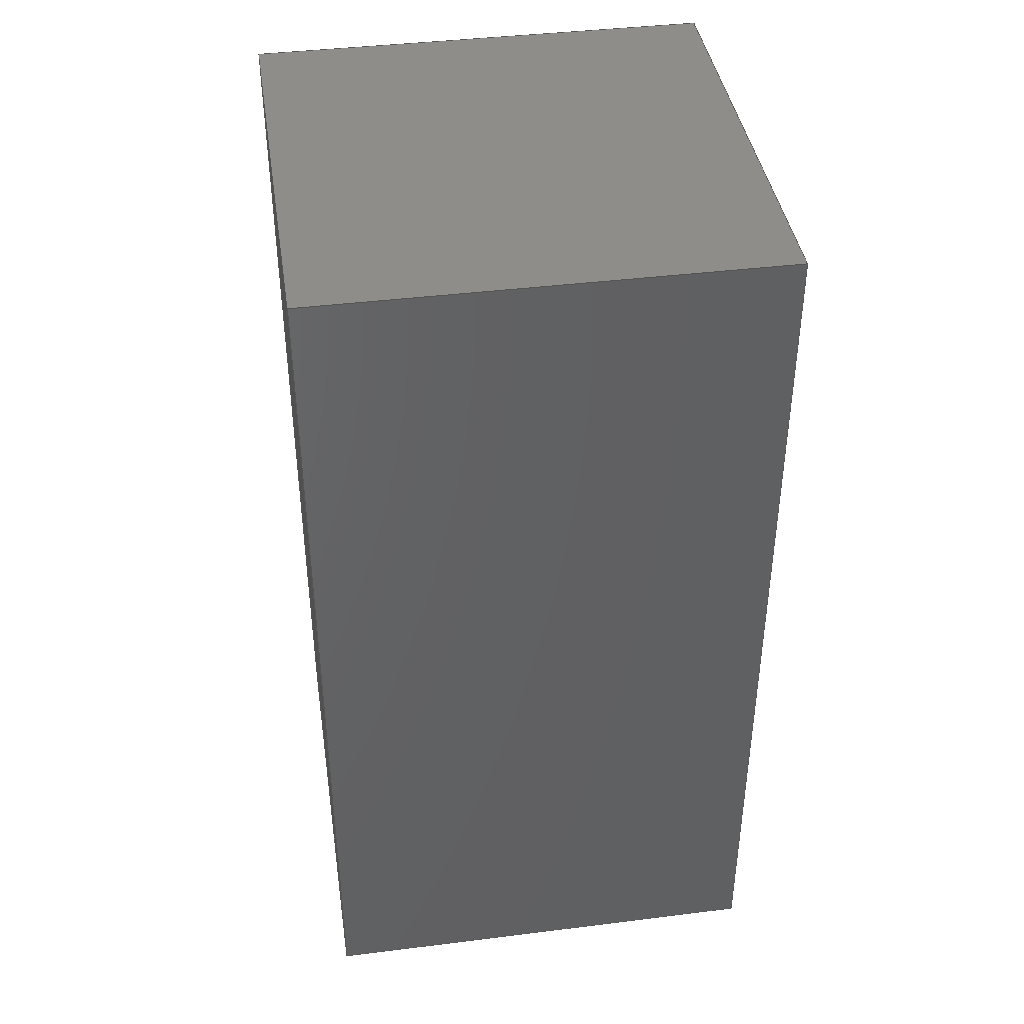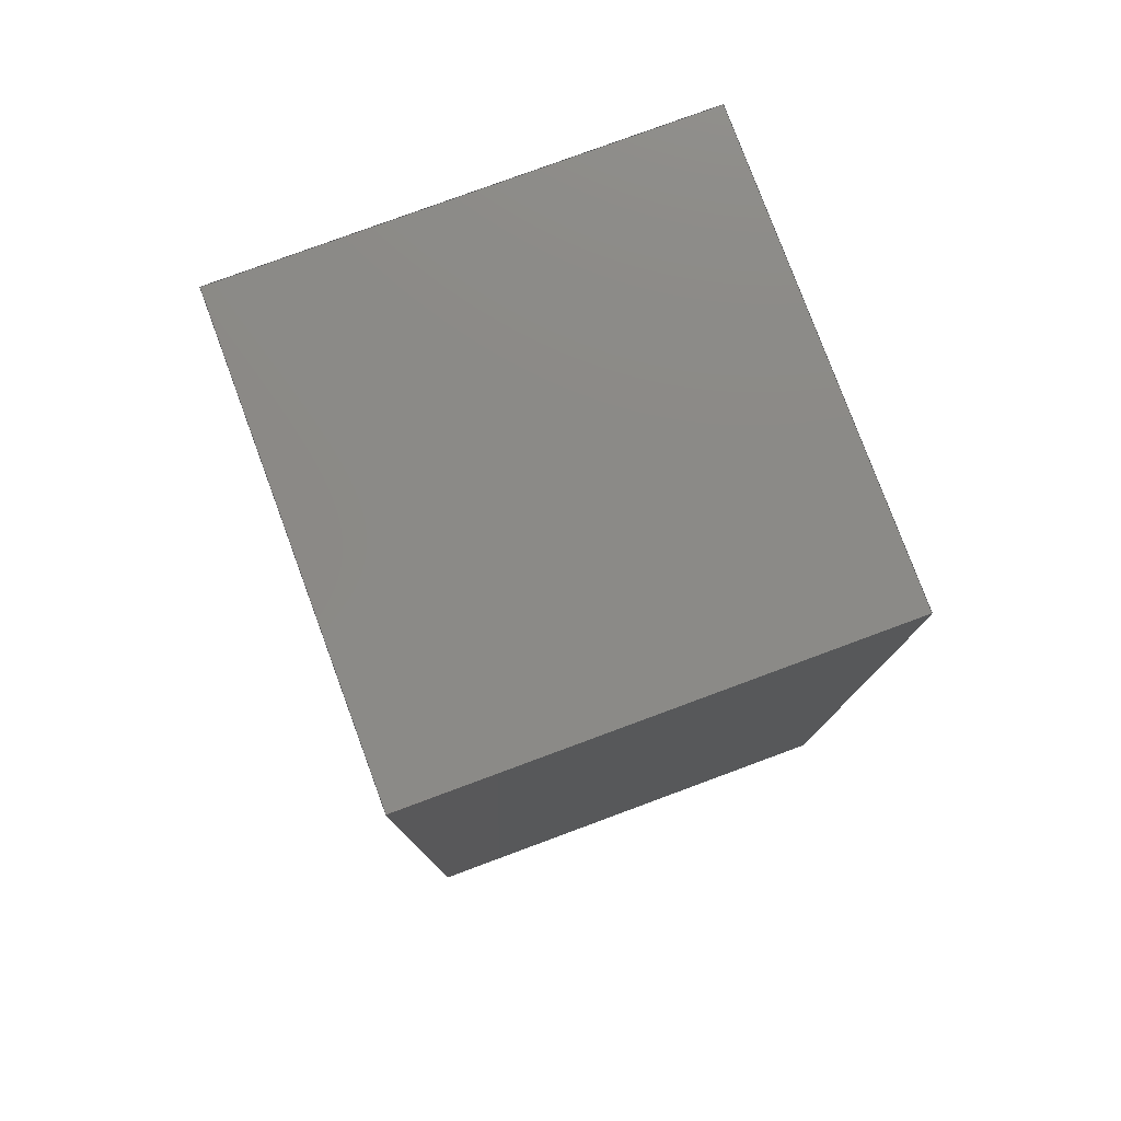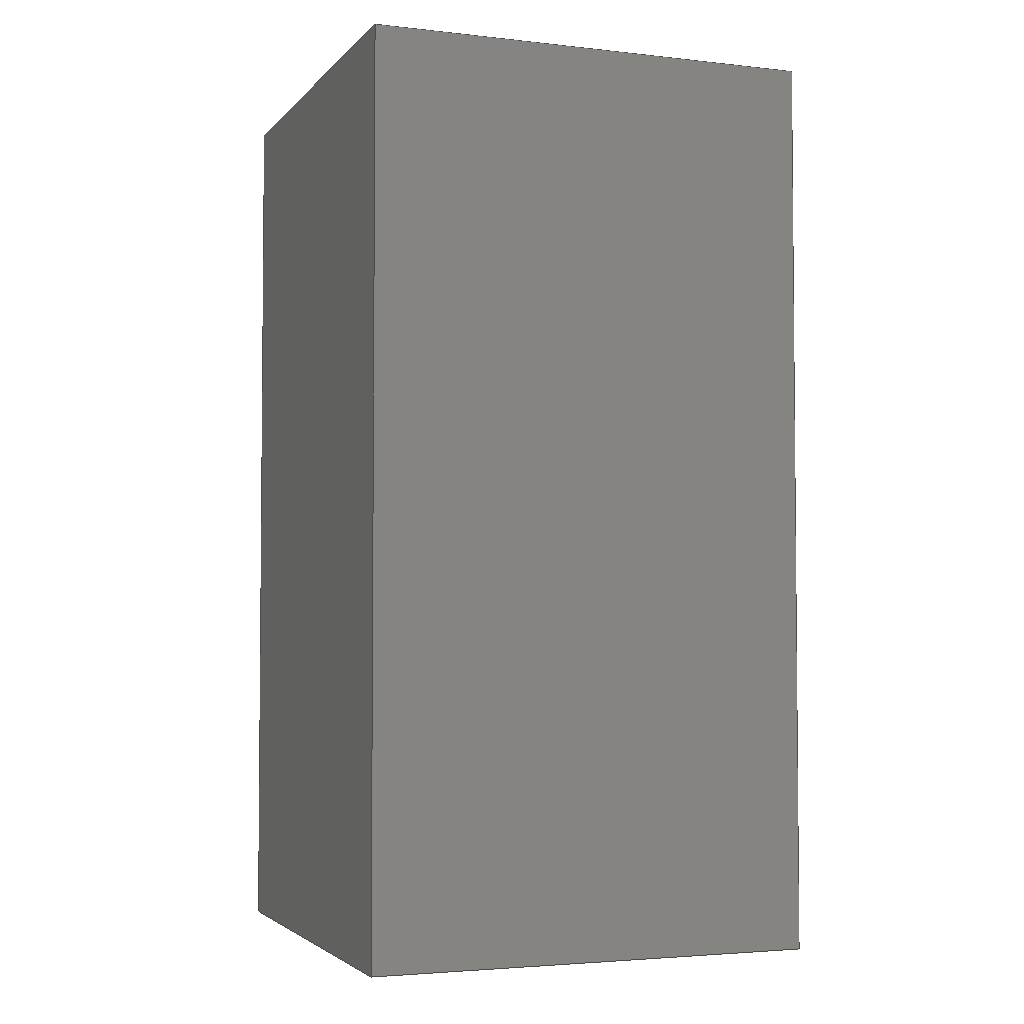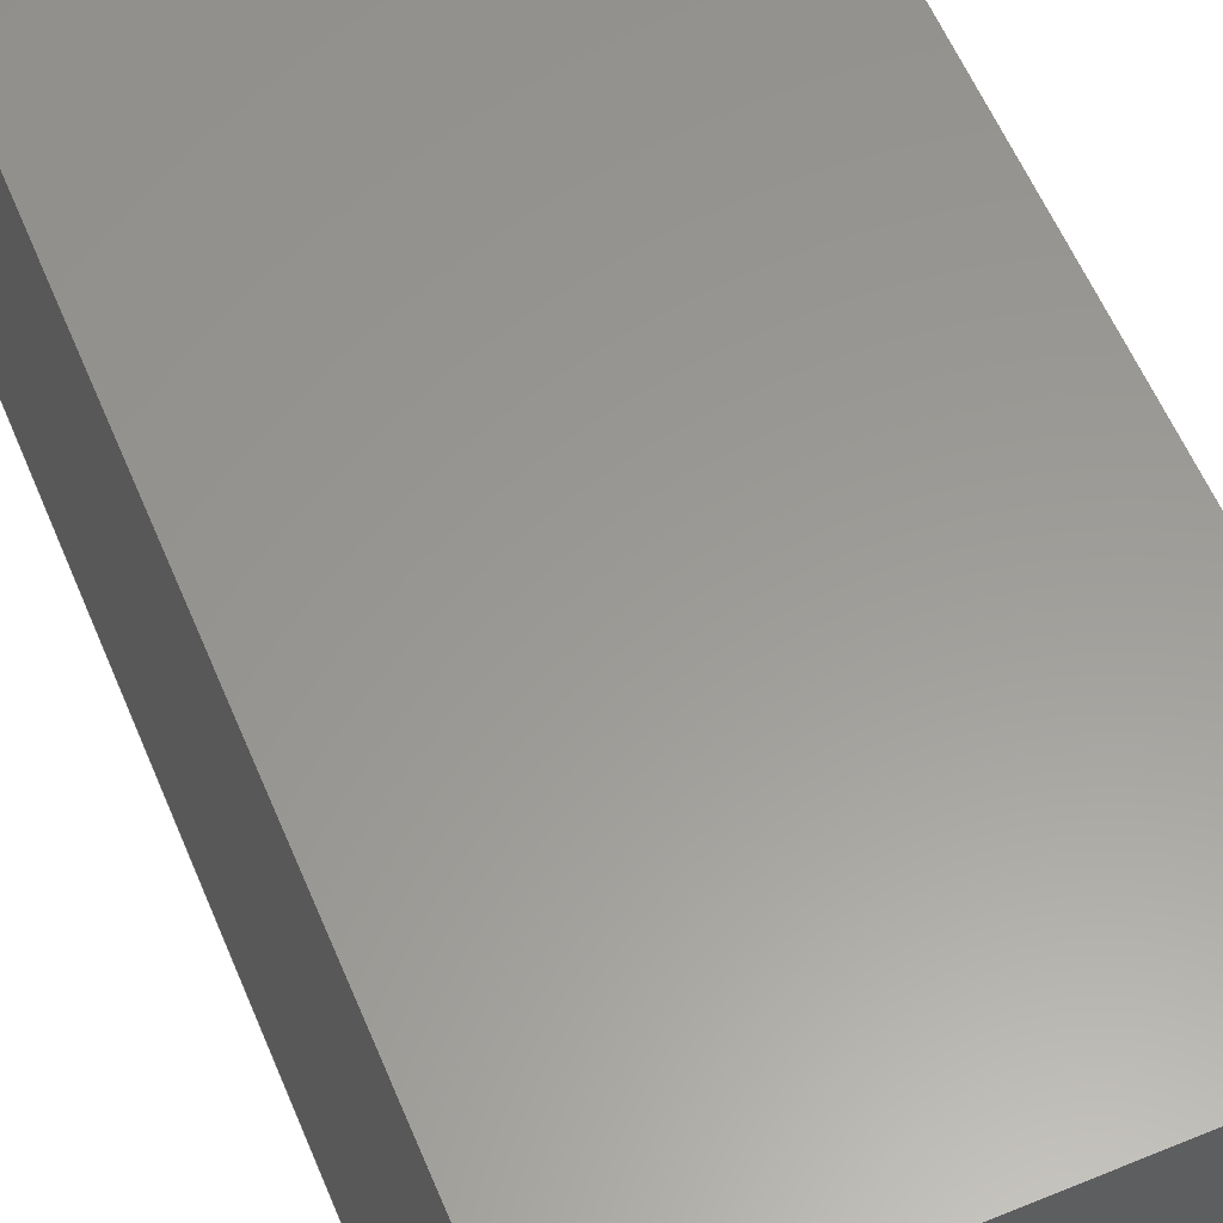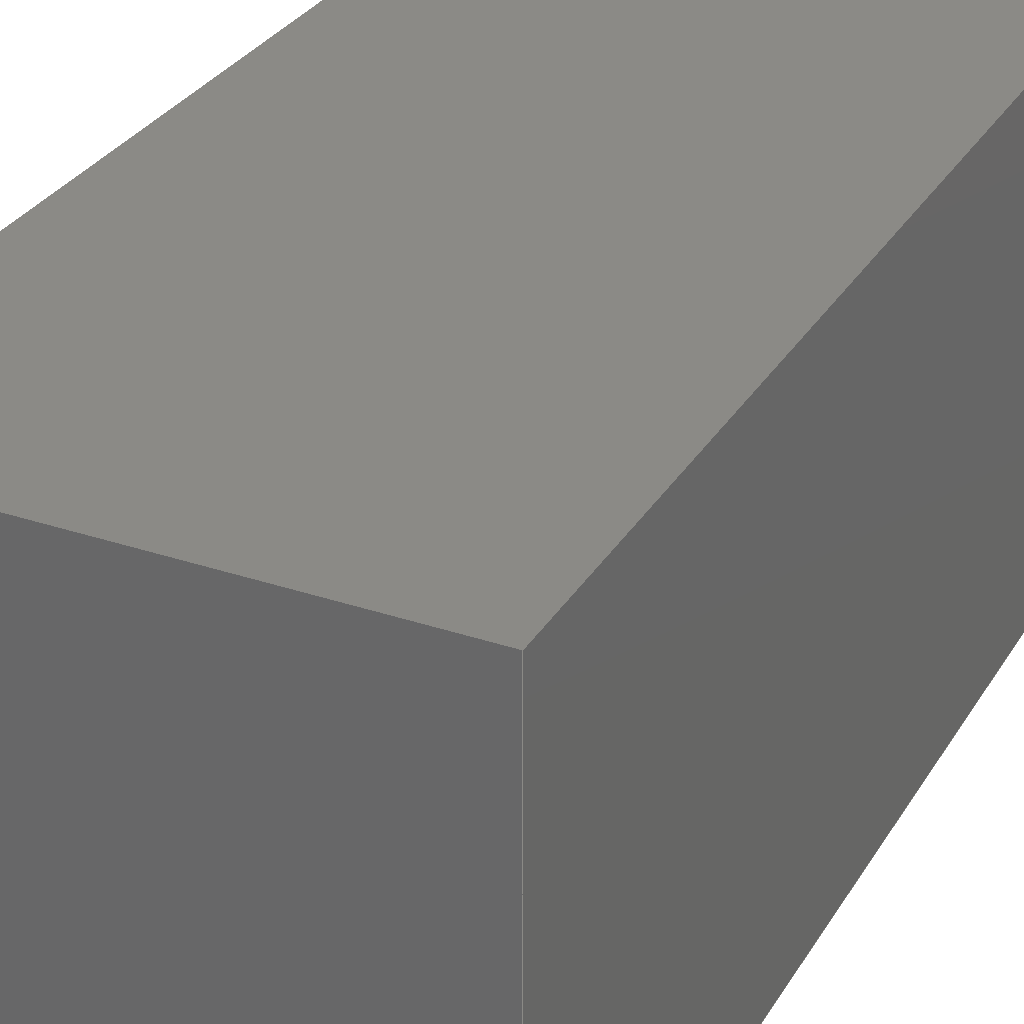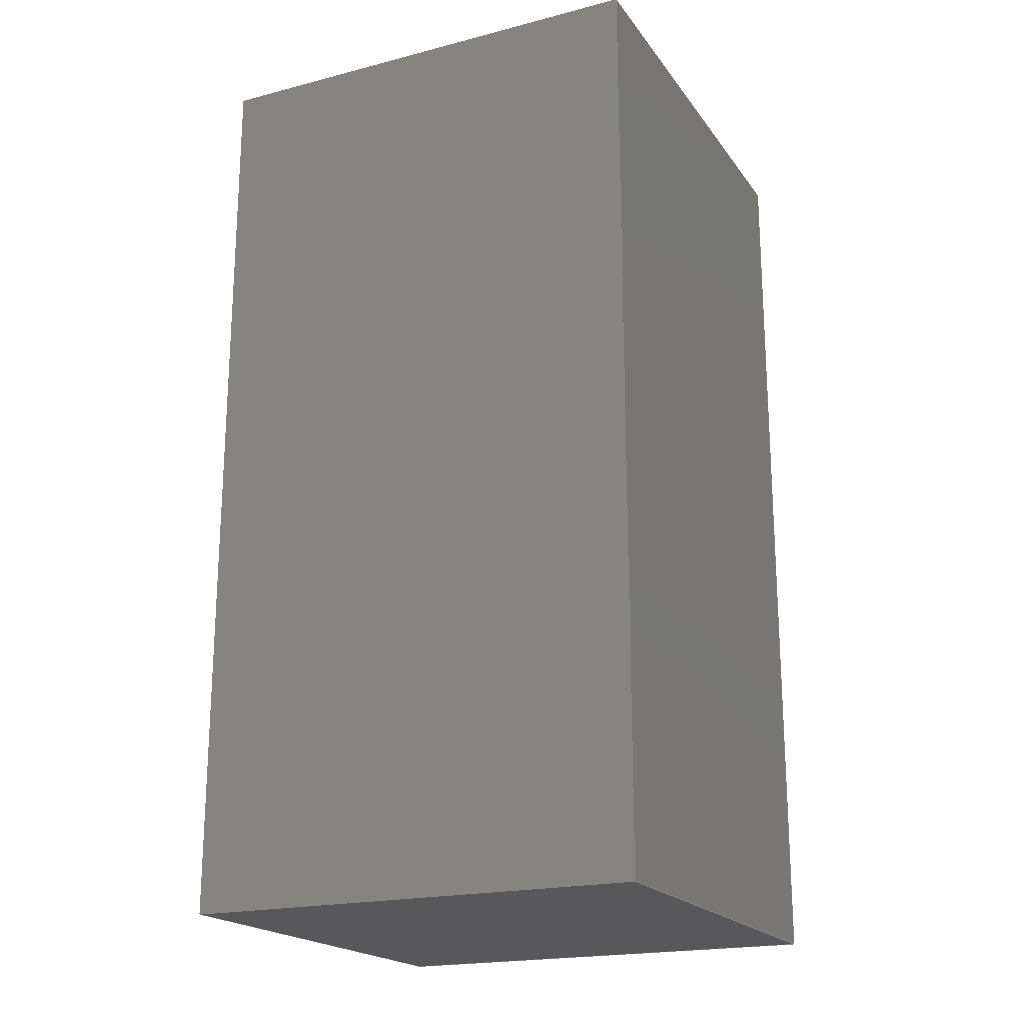
<metadata>
{"format":"step","ext":"stp","renderer":"f3d","projection":"perspective","resolution":1024,"background":"white","views":[{"elev":41.1,"azim":-98.6,"up":"+Y"},{"elev":78.6,"azim":-20.3,"up":"+Y"},{"elev":-3.4,"azim":-110.7,"up":"+Y"},{"elev":59.6,"azim":-22.8,"up":"+Z"},{"elev":30.6,"azim":-154.0,"up":"+Z"},{"elev":-20.0,"azim":25.4,"up":"+Y"}]}
</metadata>
<code>
ISO-10303-21;
DATA;
#1=PRODUCT('Part1','','',(#177)) ;
#2=APPLICATION_CONTEXT('configuration controlled 3D design of mechanical parts and assemblies') ;
#3=PRODUCT_DEFINITION(' ',' ',#188,#139) ;
#4=SECURITY_CLASSIFICATION(' ',' ',#5) ;
#5=SECURITY_CLASSIFICATION_LEVEL('unclassified') ;
#6=CARTESIAN_POINT(' ',(0,0,0)) ;
#7=CARTESIAN_POINT('Axis2P3D Location',(0,2000,-1000)) ;
#8=CARTESIAN_POINT('Line Origine',(-1000,0,-1000)) ;
#9=CARTESIAN_POINT('Vertex',(-1000,-2000,-1000)) ;
#10=CARTESIAN_POINT('Vertex',(-1000,2000,-1000)) ;
#11=CARTESIAN_POINT('Line Origine',(0,2000,-1000)) ;
#12=CARTESIAN_POINT('Vertex',(1000,2000,-1000)) ;
#13=CARTESIAN_POINT('Line Origine',(1000,0,-1000)) ;
#14=CARTESIAN_POINT('Vertex',(1000,-2000,-1000)) ;
#15=CARTESIAN_POINT('Line Origine',(0,-2000,-1000)) ;
#16=CARTESIAN_POINT('Axis2P3D Location',(0,2000,-1000)) ;
#17=CARTESIAN_POINT('Line Origine',(-1000,2000,0)) ;
#18=CARTESIAN_POINT('Vertex',(-1000,2000,1000)) ;
#19=CARTESIAN_POINT('Line Origine',(0,2000,1000)) ;
#20=CARTESIAN_POINT('Vertex',(1000,2000,1000)) ;
#21=CARTESIAN_POINT('Line Origine',(1000,2000,0)) ;
#22=CARTESIAN_POINT('Axis2P3D Location',(0,-2000,1000)) ;
#23=CARTESIAN_POINT('Line Origine',(-1000,0,1000)) ;
#24=CARTESIAN_POINT('Vertex',(-1000,-2000,1000)) ;
#25=CARTESIAN_POINT('Line Origine',(0,-2000,1000)) ;
#26=CARTESIAN_POINT('Vertex',(1000,-2000,1000)) ;
#27=CARTESIAN_POINT('Line Origine',(1000,0,1000)) ;
#28=CARTESIAN_POINT('Axis2P3D Location',(0,-2000,1000)) ;
#29=CARTESIAN_POINT('Line Origine',(-1000,-2000,5.571e-11)) ;
#30=CARTESIAN_POINT('Line Origine',(1000,-2000,5.571e-11)) ;
#31=CARTESIAN_POINT('Axis2P3D Location',(-1000,0,0)) ;
#32=CARTESIAN_POINT('Axis2P3D Location',(1000,0,0)) ;
#33=DIRECTION('Axis2P3D Direction',(0,0,1)) ;
#34=DIRECTION('Axis2P3D XDirection',(0,-1,0)) ;
#35=DIRECTION('Vector Direction',(0,-1,0)) ;
#36=DIRECTION('Vector Direction',(1,0,0)) ;
#37=DIRECTION('Vector Direction',(0,-1,0)) ;
#38=DIRECTION('Vector Direction',(1,0,0)) ;
#39=DIRECTION('Axis2P3D Direction',(0,1,0)) ;
#40=DIRECTION('Axis2P3D XDirection',(0,0,1)) ;
#41=DIRECTION('Vector Direction',(0,0,1)) ;
#42=DIRECTION('Vector Direction',(1,0,0)) ;
#43=DIRECTION('Vector Direction',(0,0,1)) ;
#44=DIRECTION('Axis2P3D Direction',(0,0,-1)) ;
#45=DIRECTION('Axis2P3D XDirection',(0,1,0)) ;
#46=DIRECTION('Vector Direction',(0,1,0)) ;
#47=DIRECTION('Vector Direction',(1,0,0)) ;
#48=DIRECTION('Vector Direction',(0,1,0)) ;
#49=DIRECTION('Axis2P3D Direction',(0,-1,0)) ;
#50=DIRECTION('Axis2P3D XDirection',(0,0,-1)) ;
#51=DIRECTION('Vector Direction',(0,0,-1)) ;
#52=DIRECTION('Vector Direction',(0,0,-1)) ;
#53=DIRECTION('Axis2P3D Direction',(1,0,0)) ;
#54=DIRECTION('Axis2P3D XDirection',(0,1,0)) ;
#55=DIRECTION('Axis2P3D Direction',(1,0,0)) ;
#56=DIRECTION('Axis2P3D XDirection',(0,1,0)) ;
#57=AXIS2_PLACEMENT_3D(' ',#6,$,$) ;
#58=AXIS2_PLACEMENT_3D('Plane Axis2P3D',#7,#33,#34) ;
#59=AXIS2_PLACEMENT_3D('Plane Axis2P3D',#16,#39,#40) ;
#60=AXIS2_PLACEMENT_3D('Plane Axis2P3D',#22,#44,#45) ;
#61=AXIS2_PLACEMENT_3D('Plane Axis2P3D',#28,#49,#50) ;
#62=AXIS2_PLACEMENT_3D('Plane Axis2P3D',#31,#53,#54) ;
#63=AXIS2_PLACEMENT_3D('Plane Axis2P3D',#32,#55,#56) ;
#64=PRODUCT_DEFINITION_SHAPE(' ',' ',#3) ;
#65=APPROVAL_PERSON_ORGANIZATION(#66,#69,#71) ;
#66=PERSON_AND_ORGANIZATION(#67,#68) ;
#67=PERSON(' ',' ',' ',$,$,$) ;
#68=ORGANIZATION(' ',' ',' ') ;
#69=APPROVAL(#70,' ') ;
#70=APPROVAL_STATUS('not_yet_approved') ;
#71=APPROVAL_ROLE('APPROVER') ;
#72=DATE_AND_TIME(#123,#73) ;
#73=LOCAL_TIME(19,55,46,#74) ;
#74=COORDINATED_UNIVERSAL_TIME_OFFSET(0,0,.AHEAD.) ;
#75=ORIENTED_EDGE('',*,*,#140,.T.) ;
#76=ORIENTED_EDGE('',*,*,#141,.T.) ;
#77=ORIENTED_EDGE('',*,*,#142,.F.) ;
#78=ORIENTED_EDGE('',*,*,#143,.F.) ;
#79=ORIENTED_EDGE('',*,*,#144,.T.) ;
#80=ORIENTED_EDGE('',*,*,#145,.T.) ;
#81=ORIENTED_EDGE('',*,*,#146,.F.) ;
#82=ORIENTED_EDGE('',*,*,#141,.F.) ;
#83=ORIENTED_EDGE('',*,*,#147,.T.) ;
#84=ORIENTED_EDGE('',*,*,#148,.T.) ;
#85=ORIENTED_EDGE('',*,*,#149,.F.) ;
#86=ORIENTED_EDGE('',*,*,#145,.F.) ;
#87=ORIENTED_EDGE('',*,*,#150,.T.) ;
#88=ORIENTED_EDGE('',*,*,#143,.T.) ;
#89=ORIENTED_EDGE('',*,*,#151,.F.) ;
#90=ORIENTED_EDGE('',*,*,#148,.F.) ;
#91=ORIENTED_EDGE('',*,*,#147,.F.) ;
#92=ORIENTED_EDGE('',*,*,#144,.F.) ;
#93=ORIENTED_EDGE('',*,*,#140,.F.) ;
#94=ORIENTED_EDGE('',*,*,#150,.F.) ;
#95=ORIENTED_EDGE('',*,*,#151,.T.) ;
#96=ORIENTED_EDGE('',*,*,#142,.T.) ;
#97=ORIENTED_EDGE('',*,*,#146,.T.) ;
#98=ORIENTED_EDGE('',*,*,#149,.T.) ;
#99=CLOSED_SHELL('Closed Shell',(#114,#115,#116,#117,#118,#119)) ;
#100=VECTOR('Line Direction',#35,1) ;
#101=VECTOR('Line Direction',#36,1) ;
#102=VECTOR('Line Direction',#37,1) ;
#103=VECTOR('Line Direction',#38,1) ;
#104=VECTOR('Line Direction',#41,1) ;
#105=VECTOR('Line Direction',#42,1) ;
#106=VECTOR('Line Direction',#43,1) ;
#107=VECTOR('Line Direction',#46,1) ;
#108=VECTOR('Line Direction',#47,1) ;
#109=VECTOR('Line Direction',#48,1) ;
#110=VECTOR('Line Direction',#51,1) ;
#111=VECTOR('Line Direction',#52,1) ;
#112=ADVANCED_BREP_SHAPE_REPRESENTATION('NONE',(#122),#202) ;
#113=SHAPE_REPRESENTATION(' ',(#57),#202) ;
#114=ADVANCED_FACE('',(#158),#179,.F.) ;
#115=ADVANCED_FACE('',(#159),#180,.T.) ;
#116=ADVANCED_FACE('',(#160),#181,.F.) ;
#117=ADVANCED_FACE('',(#161),#182,.T.) ;
#118=ADVANCED_FACE('',(#162),#183,.F.) ;
#119=ADVANCED_FACE('',(#163),#184,.T.) ;
#120=APPLICATION_PROTOCOL_DEFINITION('international standard','config_control_design',1994,#2) ;
#121=APPROVAL_DATE_TIME(#72,#69) ;
#122=MANIFOLD_SOLID_BREP('\X2\FF8AFF9FFF70FF82\X0\ \X2\FF8EFF9EFF83FF9EFF68FF70\X0\',#99) ;
#123=CALENDAR_DATE(2018,12,11) ;
#124=CC_DESIGN_APPROVAL(#69,(#4,#188,#3)) ;
#125=CC_DESIGN_DATE_AND_TIME_ASSIGNMENT(#72,#127,(#4)) ;
#126=CC_DESIGN_DATE_AND_TIME_ASSIGNMENT(#72,#128,(#3)) ;
#127=DATE_TIME_ROLE('classification_date') ;
#128=DATE_TIME_ROLE('creation_date') ;
#129=CC_DESIGN_PERSON_AND_ORGANIZATION_ASSIGNMENT(#66,#133,(#4)) ;
#130=CC_DESIGN_PERSON_AND_ORGANIZATION_ASSIGNMENT(#66,#134,(#188)) ;
#131=CC_DESIGN_PERSON_AND_ORGANIZATION_ASSIGNMENT(#66,#135,(#188,#3)) ;
#132=CC_DESIGN_PERSON_AND_ORGANIZATION_ASSIGNMENT(#66,#136,(#1)) ;
#133=PERSON_AND_ORGANIZATION_ROLE('classification_officer') ;
#134=PERSON_AND_ORGANIZATION_ROLE('design_supplier') ;
#135=PERSON_AND_ORGANIZATION_ROLE('creator') ;
#136=PERSON_AND_ORGANIZATION_ROLE('design_owner') ;
#137=CC_DESIGN_SECURITY_CLASSIFICATION(#4,(#188)) ;
#138=SHAPE_REPRESENTATION_RELATIONSHIP(' ',' ',#113,#112) ;
#139=DESIGN_CONTEXT(' ',#2,'design') ;
#140=EDGE_CURVE('',#191,#192,#165,.F.) ;
#141=EDGE_CURVE('',#192,#193,#166,.T.) ;
#142=EDGE_CURVE('',#194,#193,#167,.F.) ;
#143=EDGE_CURVE('',#191,#194,#168,.T.) ;
#144=EDGE_CURVE('',#192,#195,#169,.T.) ;
#145=EDGE_CURVE('',#195,#196,#170,.T.) ;
#146=EDGE_CURVE('',#193,#196,#171,.T.) ;
#147=EDGE_CURVE('',#195,#197,#172,.F.) ;
#148=EDGE_CURVE('',#197,#198,#173,.T.) ;
#149=EDGE_CURVE('',#196,#198,#174,.F.) ;
#150=EDGE_CURVE('',#197,#191,#175,.T.) ;
#151=EDGE_CURVE('',#198,#194,#176,.T.) ;
#152=EDGE_LOOP('',(#75,#76,#77,#78)) ;
#153=EDGE_LOOP('',(#79,#80,#81,#82)) ;
#154=EDGE_LOOP('',(#83,#84,#85,#86)) ;
#155=EDGE_LOOP('',(#87,#88,#89,#90)) ;
#156=EDGE_LOOP('',(#91,#92,#93,#94)) ;
#157=EDGE_LOOP('',(#95,#96,#97,#98)) ;
#158=FACE_OUTER_BOUND('',#152,.T.) ;
#159=FACE_OUTER_BOUND('',#153,.T.) ;
#160=FACE_OUTER_BOUND('',#154,.T.) ;
#161=FACE_OUTER_BOUND('',#155,.T.) ;
#162=FACE_OUTER_BOUND('',#156,.T.) ;
#163=FACE_OUTER_BOUND('',#157,.T.) ;
#164=UNCERTAINTY_MEASURE_WITH_UNIT(LENGTH_MEASURE(0.005),#199,'distance_accuracy_value','CONFUSED CURVE UNCERTAINTY') ;
#165=LINE('Line',#8,#100) ;
#166=LINE('Line',#11,#101) ;
#167=LINE('Line',#13,#102) ;
#168=LINE('Line',#15,#103) ;
#169=LINE('Line',#17,#104) ;
#170=LINE('Line',#19,#105) ;
#171=LINE('Line',#21,#106) ;
#172=LINE('Line',#23,#107) ;
#173=LINE('Line',#25,#108) ;
#174=LINE('Line',#27,#109) ;
#175=LINE('Line',#29,#110) ;
#176=LINE('Line',#30,#111) ;
#177=MECHANICAL_CONTEXT(' ',#2,'mechanical') ;
#178=PERSONAL_ADDRESS(' ',' ',' ',' ',' ',' ',' ',' ',' ',' ',' ',' ',(#67),' ') ;
#179=PLANE('Plane',#58) ;
#180=PLANE('Plane',#59) ;
#181=PLANE('Plane',#60) ;
#182=PLANE('Plane',#61) ;
#183=PLANE('Plane',#62) ;
#184=PLANE('Plane',#63) ;
#185=PLANE_ANGLE_MEASURE_WITH_UNIT(PLANE_ANGLE_MEASURE(0.01745),#200) ;
#186=PRODUCT_CATEGORY('part',$) ;
#187=PRODUCT_CATEGORY_RELATIONSHIP(' ',' ',#186,#189) ;
#188=PRODUCT_DEFINITION_FORMATION_WITH_SPECIFIED_SOURCE('',' ',#1,.NOT_KNOWN.) ;
#189=PRODUCT_RELATED_PRODUCT_CATEGORY('detail',$,(#1)) ;
#190=SHAPE_DEFINITION_REPRESENTATION(#64,#113) ;
#191=VERTEX_POINT('',#9) ;
#192=VERTEX_POINT('',#10) ;
#193=VERTEX_POINT('',#12) ;
#194=VERTEX_POINT('',#14) ;
#195=VERTEX_POINT('',#18) ;
#196=VERTEX_POINT('',#20) ;
#197=VERTEX_POINT('',#24) ;
#198=VERTEX_POINT('',#26) ;
#199=(LENGTH_UNIT()NAMED_UNIT(*)SI_UNIT(.MILLI.,.METRE.)) ;
#200=(NAMED_UNIT(*)PLANE_ANGLE_UNIT()SI_UNIT($,.RADIAN.)) ;
#201=(NAMED_UNIT(*)SI_UNIT($,.STERADIAN.)SOLID_ANGLE_UNIT()) ;
#202=(GEOMETRIC_REPRESENTATION_CONTEXT(3)GLOBAL_UNCERTAINTY_ASSIGNED_CONTEXT((#164))GLOBAL_UNIT_ASSIGNED_CONTEXT((#199,#200,#201))REPRESENTATION_CONTEXT(' ',' ')) ;
ENDSEC;
END-ISO-10303-21;

</code>
